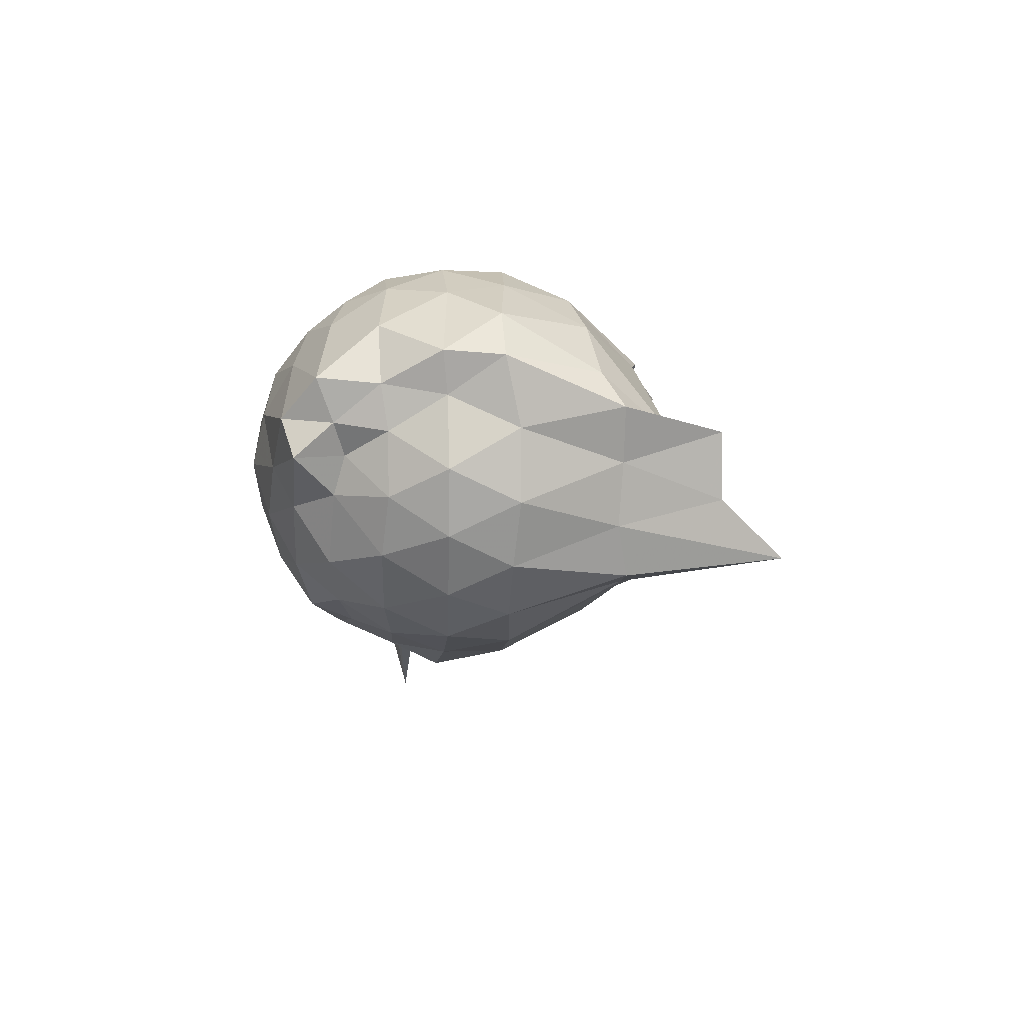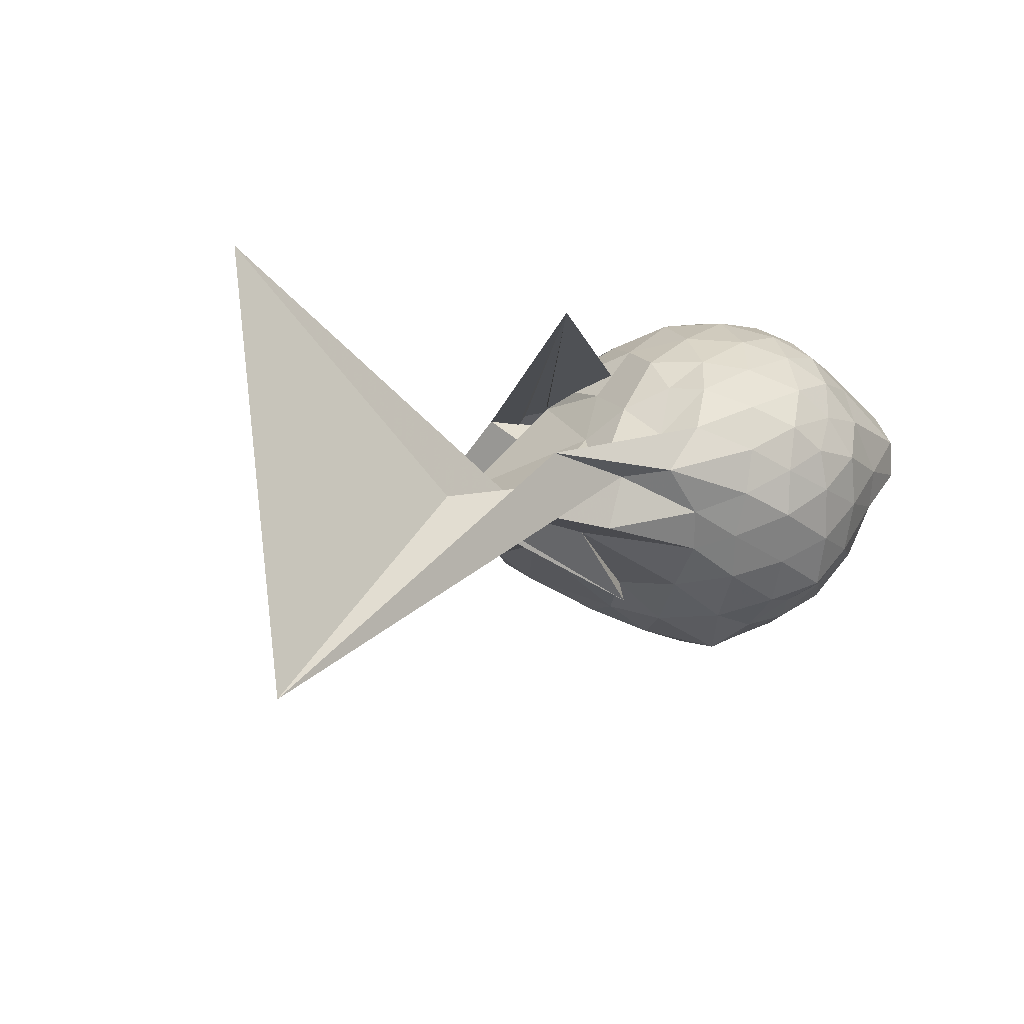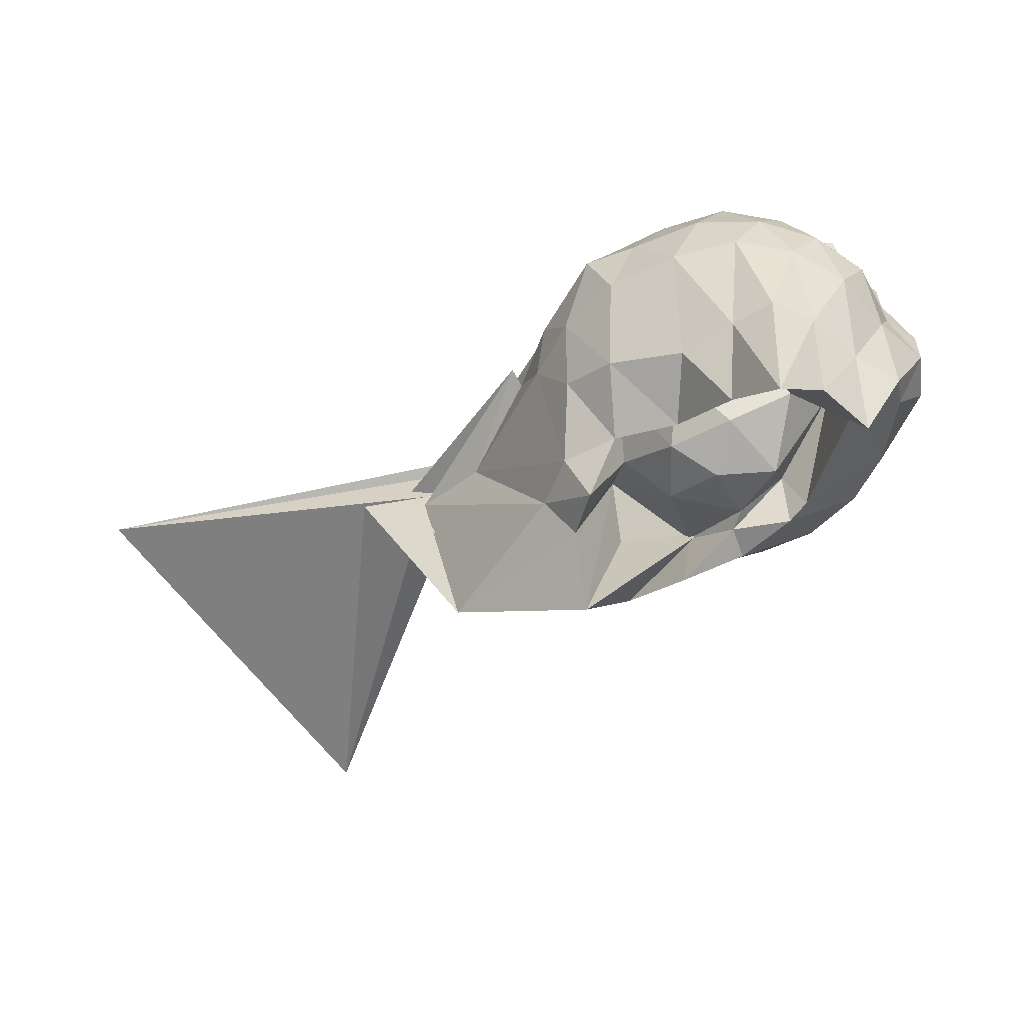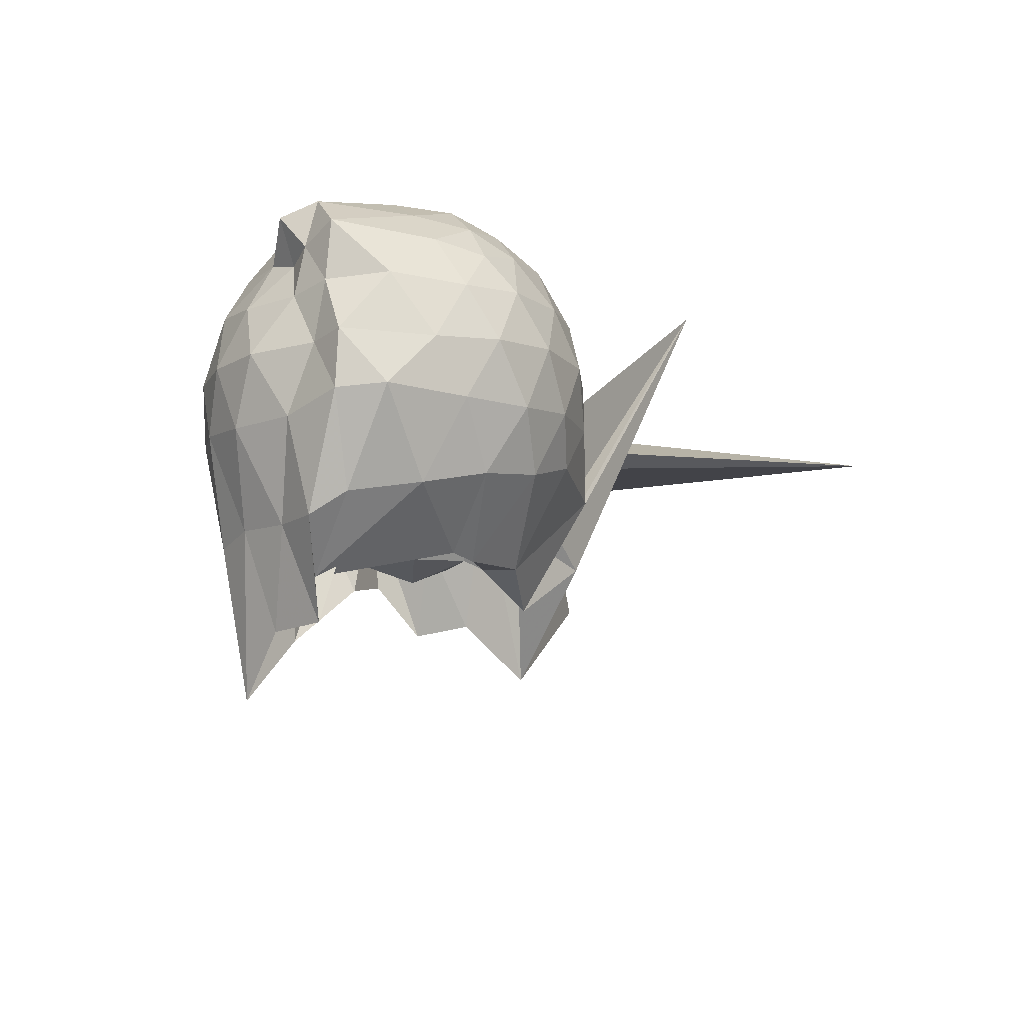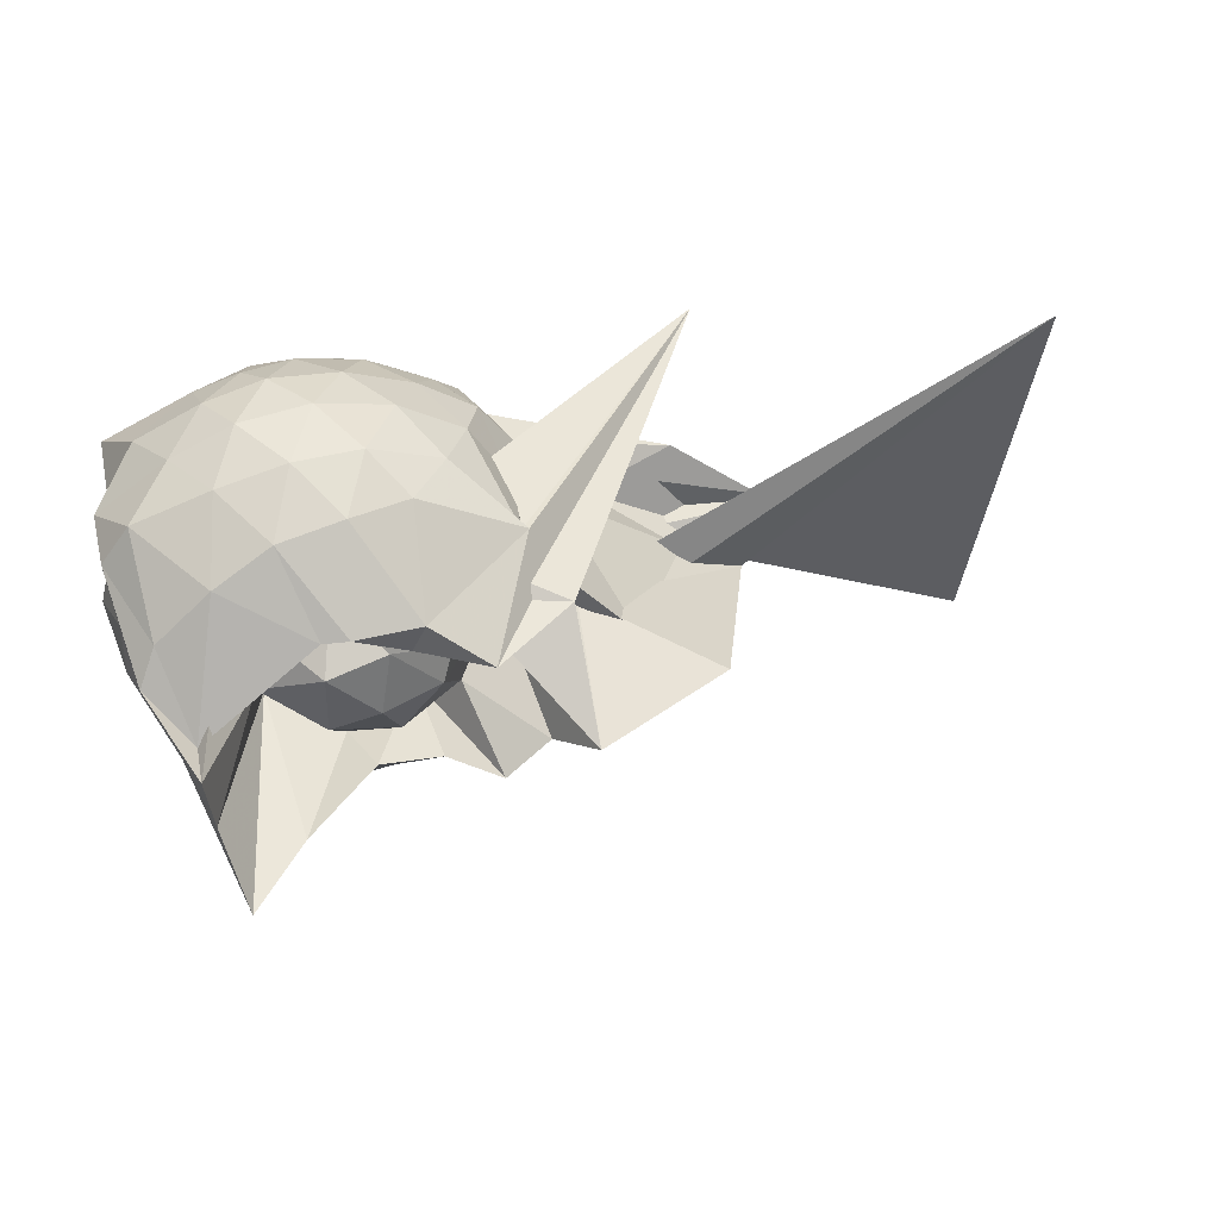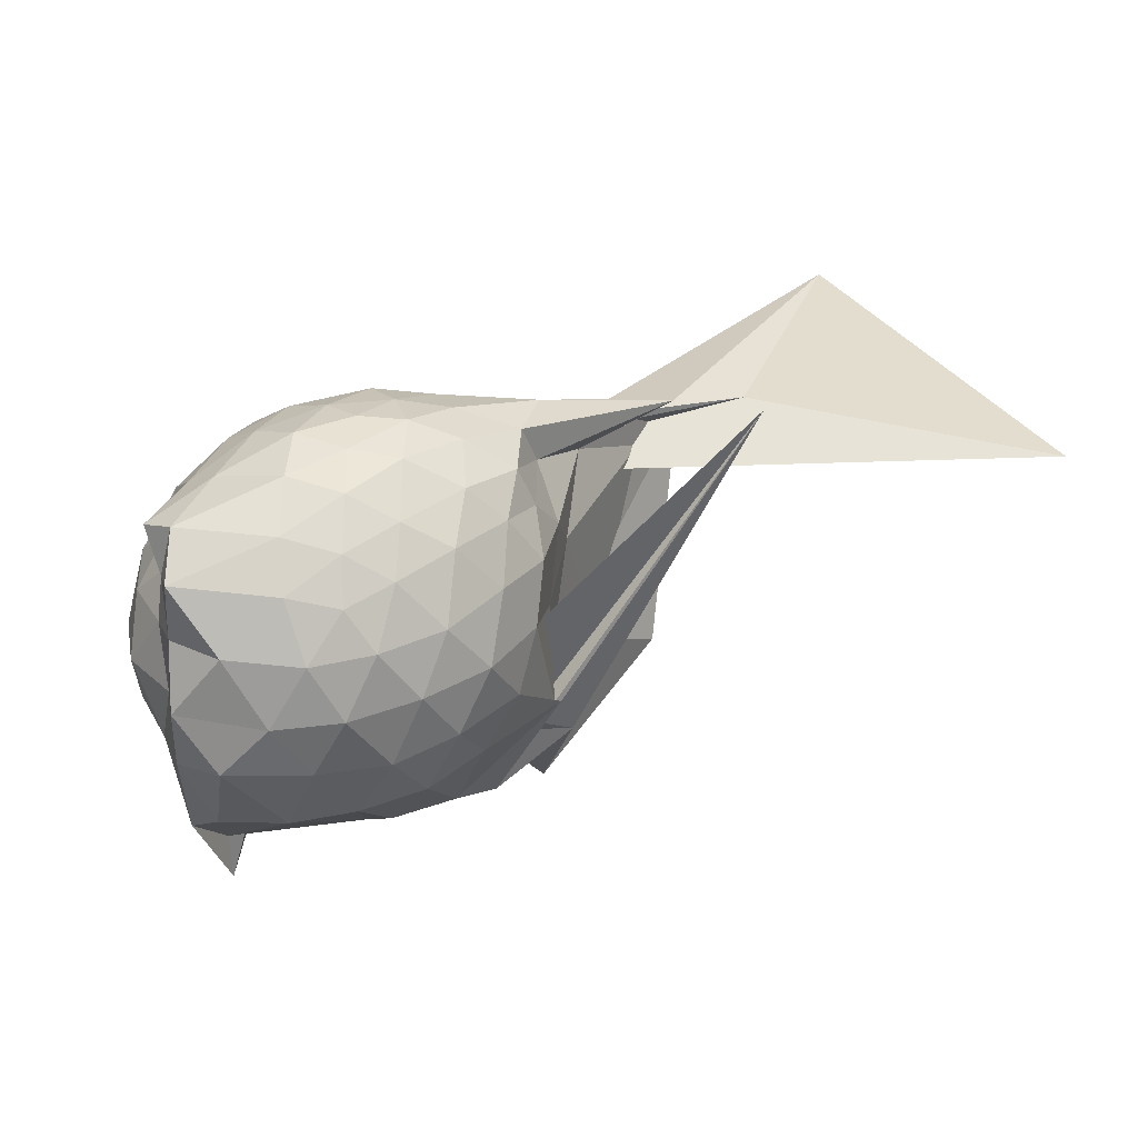
<metadata>
{"format":"obj","ext":"obj","renderer":"f3d","projection":"perspective","resolution":1024,"background":"white","views":[{"elev":3.5,"azim":90.2,"up":"+Y"},{"elev":-11.8,"azim":-41.9,"up":"+Y"},{"elev":-61.5,"azim":43.6,"up":"+Z"},{"elev":-14.0,"azim":130.1,"up":"+Z"},{"elev":49.3,"azim":167.4,"up":"+Y"},{"elev":31.9,"azim":156.8,"up":"+Z"}]}
</metadata>
<code>
v -2.434 -0.3485 0.107
v -2.44 -0.3392 -1.54
v -1.643 -0.2867 -0.3371
v -1.579 -0.1564 -0.2994
v -1.552 0.01945 -0.2351
v -1.938 0.2337 -0.2583
v -2.133 0.3347 -0.2998
v -2.345 0.3139 -0.2448
v -2.614 0.2268 -0.2125
v -2.885 0.07778 -0.2328
v -3.064 -0.07312 -0.2875
v -3.175 -0.3298 -0.24
v -3.878 -0.5333 -0.2145
v -3.449 -0.5738 -0.2296
v -3.496 -0.8154 -0.2655
v -2.966 -0.8442 -0.2383
v -2.711 -0.9485 -0.2266
v -2.407 -1.024 -0.2484
v -2.212 -0.9976 -0.3169
v -2.012 -0.8935 -0.2766
v -1.787 -0.7196 -0.2609
v -1.672 -0.4437 -0.2913
v -1.556 -0.1883 -0.5143
v -1.549 -0.003857 -0.4866
v -1.683 0.2243 -0.4696
v -1.966 0.3812 -0.4838
v -2.222 0.434 -0.4593
v -2.512 0.3974 -0.4467
v -2.794 0.2543 -0.4198
v -3.028 0.09239 -0.4398
v -3.2 -0.1677 -0.4551
v -3.46 -0.5652 -0.3705
v -5.228 -1.713 -0.3699
v -4.338 -0.7658 -0.4036
v -3.516 -0.8122 -0.424
v -2.901 -0.9832 -0.4264
v -2.579 -1.097 -0.4458
v -2.317 -1.111 -0.4802
v -2.048 -1.036 -0.4921
v -1.79 -0.9046 -0.4797
v -1.621 -0.6785 -0.4839
v -1.535 -0.4446 -0.5161
v -1.537 -0.04704 -0.7459
v -1.501 0.1261 -0.7312
v -1.81 0.3611 -0.7358
v -2.076 0.4645 -0.7066
v -2.375 0.4768 -0.6742
v -2.684 0.3956 -0.667
v -2.949 0.2069 -0.6632
v -3.103 -0.02773 -0.7381
v -3.295 -0.3037 -0.6222
v -3.845 -0.8039 -0.5561
v -5.419 0.1366 -0.4773
v -3.026 -1.048 -0.6442
v -3.05 -0.9594 -0.6517
v -2.763 -1.103 -0.6694
v -2.389 -1.209 -0.6632
v -2.164 -1.13 -0.705
v -1.867 -1.028 -0.7329
v -1.653 -0.8381 -0.743
v -1.514 -0.5967 -0.7512
v -1.459 -0.332 -0.7555
v -1.506 0.1081 -0.9722
v -1.631 0.2707 -0.9539
v -1.958 0.3957 -0.9609
v -2.25 0.4644 -0.9512
v -2.533 0.435 -0.9105
v -2.835 0.2997 -0.894
v -3.069 0.09659 -1.128
v -3.084 -0.01685 -1.119
v -3.498 -0.4704 -1.253
v -4.12 -0.9868 -0.5608
v -3.854 -0.8159 -0.6547
v -3.494 -0.8179 -0.7755
v -2.882 -1.032 -0.8821
v -2.613 -1.125 -0.9044
v -2.315 -1.144 -0.9451
v -2.007 -1.062 -0.9798
v -1.756 -0.9256 -0.9809
v -1.595 -0.7202 -0.9999
v -1.511 -0.4645 -1.031
v -1.524 -0.1748 -1.031
v -1.654 0.03835 -1.347
v -1.892 0.2224 -1.295
v -2.14 0.3396 -1.228
v -2.419 0.3665 -1.184
v -2.674 0.3288 -1.097
v -3.098 0.09838 -1.13
v -4.001 0.03803 -0.004986
v -2.603 0.104 -1.023
v -3.273 -0.3297 -1.141
v -3.829 -0.5775 -1.431
v -3.134 -0.7228 -1.435
v -2.92 -0.8203 -1.435
v -2.728 -0.9973 -1.17
v -2.483 -0.9856 -1.297
v -2.183 -0.8521 -1.43
v -1.93 -0.8081 -1.437
v -1.739 -0.7683 -1.451
v -1.671 -0.5666 -1.416
v -1.642 -0.314 -1.433
v -1.577 -0.09343 -1.438
v -1.561 -0.2931 -0.1449
v -1.63 -0.1416 -0.08951
v -1.982 0.07174 -0.09829
v -2.176 0.2139 -0.1398
v -2.425 0.1562 -0.09109
v -2.731 0.03675 -0.07795
v -2.997 -0.09965 -0.124
v -3.103 -0.3117 -0.07523
v -3.274 -0.54 -0.08918
v -3.058 -0.6983 -0.1389
v -2.814 -0.7832 -0.1135
v -2.503 -0.8696 -0.09702
v -2.18 -0.9291 -0.1509
v -2.02 -0.7463 -0.1018
v -1.79 -0.4955 -0.1181
v -1.858 -0.3406 -0.02825
v -2.075 -0.1328 0.0338
v -2.255 0.03789 0.006525
v -2.516 -0.05428 0.05178
v -2.807 -0.1782 0.009635
v -2.848 -0.396 0.03372
v -2.851 -0.601 -0.00561
v -2.603 -0.6764 0.03556
v -2.278 -0.7396 -0.008189
v -2.08 -0.5448 0.01664
v -2.179 -0.3396 0.09274
v -2.333 -0.1625 0.07787
v -2.61 -0.2593 0.09646
v -2.632 -0.4705 0.07854
v -2.37 -0.5252 0.08164
v -1.748 -0.2266 -1.643
v -2.249 0.06799 -1.499
v -2.358 0.07829 -1.519
v -2.637 0.07641 -1.505
v -2.872 -0.07449 -1.632
v -3.214 -0.05118 -1.397
v -3.213 -0.3751 -1.863
v -3.073 -0.5876 -1.61
v -2.876 -0.7082 -1.668
v -2.668 -0.7612 -1.47
v -2.401 -0.6487 -1.539
v -2.085 -0.6863 -1.803
v -1.842 -0.7082 -2.084
v -1.768 -0.4671 -1.834
v -1.746 -0.1961 -1.831
v -1.927 -0.08428 -1.077
v -2.312 0.01245 -1.252
v -2.579 -0.05667 -1.499
v -2.832 -0.04615 -1.262
v -2.979 -0.402 -1.003
v -2.781 -0.5589 -1.266
v -2.616 -0.765 -1.058
v -2.311 -0.7255 -1.29
v -2.017 -0.6153 -1.108
v -1.987 -0.328 -1.33
v -2.246 -0.1504 -1.496
v -2.498 -0.09135 -1.468
v -2.693 -0.3535 -1.434
v -2.515 -0.5513 -1.455
v -2.235 -0.4738 -1.469
f 3 23 4
f 4 23 24
f 4 24 5
f 5 24 25
f 5 25 6
f 6 25 26
f 6 26 7
f 7 26 27
f 7 27 8
f 8 27 28
f 8 28 9
f 9 28 29
f 9 29 10
f 10 29 30
f 10 30 11
f 11 30 31
f 11 31 12
f 12 31 32
f 12 32 13
f 13 32 33
f 13 33 14
f 14 33 34
f 14 34 15
f 15 34 35
f 15 35 16
f 16 35 36
f 16 36 17
f 17 36 37
f 17 37 18
f 18 37 38
f 18 38 19
f 19 38 39
f 19 39 20
f 20 39 40
f 20 40 21
f 21 40 41
f 21 41 22
f 22 41 42
f 22 42 3
f 3 42 23
f 23 43 24
f 24 43 44
f 24 44 25
f 25 44 45
f 25 45 26
f 26 45 46
f 26 46 27
f 27 46 47
f 27 47 28
f 28 47 48
f 28 48 29
f 29 48 49
f 29 49 30
f 30 49 50
f 30 50 31
f 31 50 51
f 31 51 32
f 32 51 52
f 32 52 33
f 33 52 53
f 33 53 34
f 34 53 54
f 34 54 35
f 35 54 55
f 35 55 36
f 36 55 56
f 36 56 37
f 37 56 57
f 37 57 38
f 38 57 58
f 38 58 39
f 39 58 59
f 39 59 40
f 40 59 60
f 40 60 41
f 41 60 61
f 41 61 42
f 42 61 62
f 42 62 23
f 23 62 43
f 43 63 44
f 44 63 64
f 44 64 45
f 45 64 65
f 45 65 46
f 46 65 66
f 46 66 47
f 47 66 67
f 47 67 48
f 48 67 68
f 48 68 49
f 49 68 69
f 49 69 50
f 50 69 70
f 50 70 51
f 51 70 71
f 51 71 52
f 52 71 72
f 52 72 53
f 53 72 73
f 53 73 54
f 54 73 74
f 54 74 55
f 55 74 75
f 55 75 56
f 56 75 76
f 56 76 57
f 57 76 77
f 57 77 58
f 58 77 78
f 58 78 59
f 59 78 79
f 59 79 60
f 60 79 80
f 60 80 61
f 61 80 81
f 61 81 62
f 62 81 82
f 62 82 43
f 43 82 63
f 63 83 64
f 64 83 84
f 64 84 65
f 65 84 85
f 65 85 66
f 66 85 86
f 66 86 67
f 67 86 87
f 67 87 68
f 68 87 88
f 68 88 69
f 69 88 89
f 69 89 70
f 70 89 90
f 70 90 71
f 71 90 91
f 71 91 72
f 72 91 92
f 72 92 73
f 73 92 93
f 73 93 74
f 74 93 94
f 74 94 75
f 75 94 95
f 75 95 76
f 76 95 96
f 76 96 77
f 77 96 97
f 77 97 78
f 78 97 98
f 78 98 79
f 79 98 99
f 79 99 80
f 80 99 100
f 80 100 81
f 81 100 101
f 81 101 82
f 82 101 102
f 82 102 63
f 63 102 83
f 103 104 118
f 104 119 118
f 104 105 119
f 105 120 119
f 105 106 120
f 106 107 120
f 107 121 120
f 107 108 121
f 108 122 121
f 108 109 122
f 109 110 122
f 110 123 122
f 110 111 123
f 111 124 123
f 111 112 124
f 112 113 124
f 113 125 124
f 113 114 125
f 114 126 125
f 114 115 126
f 115 116 126
f 116 127 126
f 116 117 127
f 117 118 127
f 117 103 118
f 118 119 128
f 119 129 128
f 119 120 129
f 120 121 129
f 121 130 129
f 121 122 130
f 122 123 130
f 123 131 130
f 123 124 131
f 124 125 131
f 125 132 131
f 125 126 132
f 126 127 132
f 127 128 132
f 127 118 128
f 133 148 134
f 134 148 149
f 134 149 135
f 135 149 150
f 135 150 136
f 136 150 137
f 137 150 151
f 137 151 138
f 138 151 152
f 138 152 139
f 139 152 140
f 140 152 153
f 140 153 141
f 141 153 154
f 141 154 142
f 142 154 143
f 143 154 155
f 143 155 144
f 144 155 156
f 144 156 145
f 145 156 146
f 146 156 157
f 146 157 147
f 147 157 148
f 147 148 133
f 148 158 149
f 149 158 159
f 149 159 150
f 150 159 151
f 151 159 160
f 151 160 152
f 152 160 153
f 153 160 161
f 153 161 154
f 154 161 155
f 155 161 162
f 155 162 156
f 156 162 157
f 157 162 158
f 157 158 148
f 3 4 103
f 103 4 104
f 4 5 104
f 104 5 105
f 5 6 105
f 105 6 106
f 6 7 106
f 7 8 106
f 106 8 107
f 8 9 107
f 107 9 108
f 9 10 108
f 108 10 109
f 10 11 109
f 11 12 109
f 109 12 110
f 12 13 110
f 110 13 111
f 13 14 111
f 111 14 112
f 14 15 112
f 15 16 112
f 112 16 113
f 16 17 113
f 113 17 114
f 17 18 114
f 114 18 115
f 18 19 115
f 19 20 115
f 115 20 116
f 20 21 116
f 116 21 117
f 21 22 117
f 117 22 103
f 22 3 103
f 83 133 84
f 84 133 134
f 84 134 85
f 85 134 135
f 85 135 86
f 86 135 136
f 86 136 87
f 87 136 88
f 88 136 137
f 88 137 89
f 89 137 138
f 89 138 90
f 90 138 139
f 90 139 91
f 91 139 92
f 92 139 140
f 92 140 93
f 93 140 141
f 93 141 94
f 94 141 142
f 94 142 95
f 95 142 96
f 96 142 143
f 96 143 97
f 97 143 144
f 97 144 98
f 98 144 145
f 98 145 99
f 99 145 100
f 100 145 146
f 100 146 101
f 101 146 147
f 101 147 102
f 102 147 133
f 102 133 83
f 128 129 1
f 129 130 1
f 130 131 1
f 131 132 1
f 132 128 1
f 159 158 2
f 160 159 2
f 161 160 2
f 162 161 2
f 158 162 2

</code>
